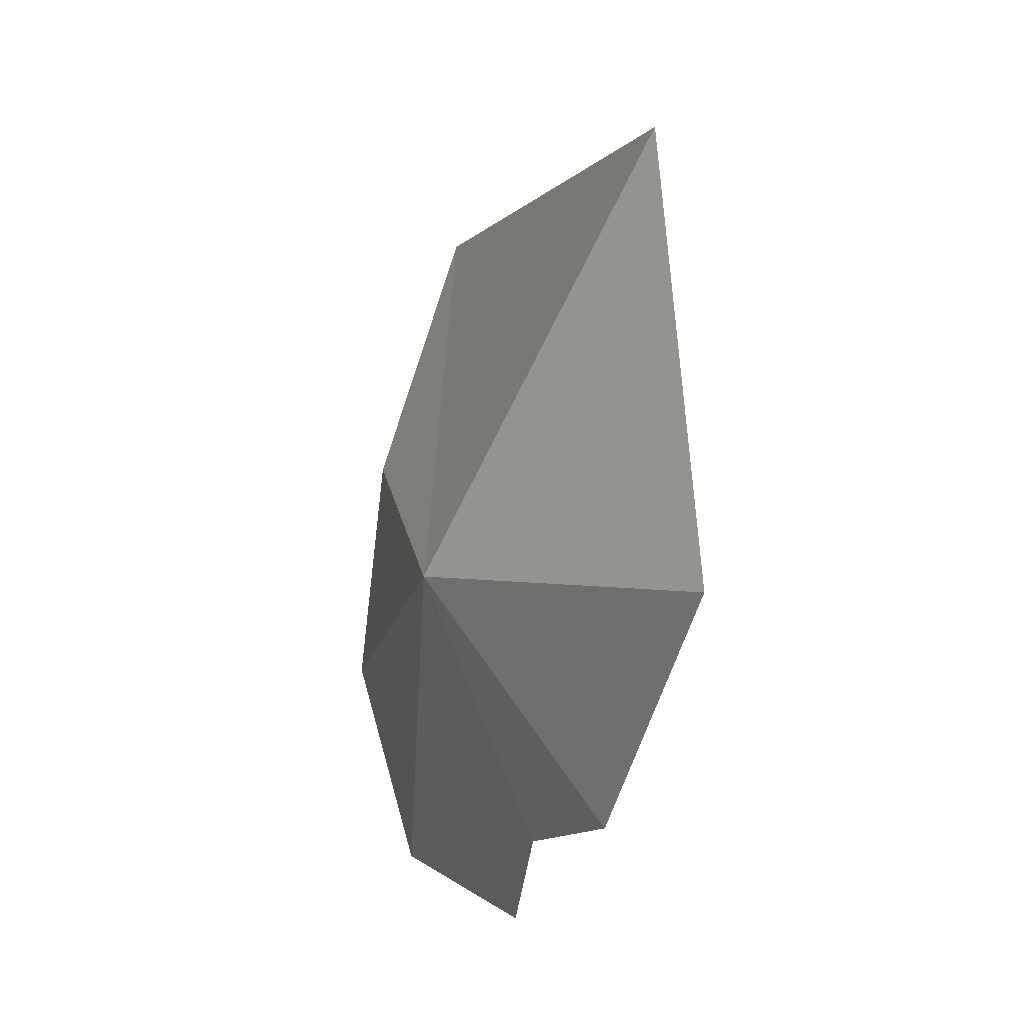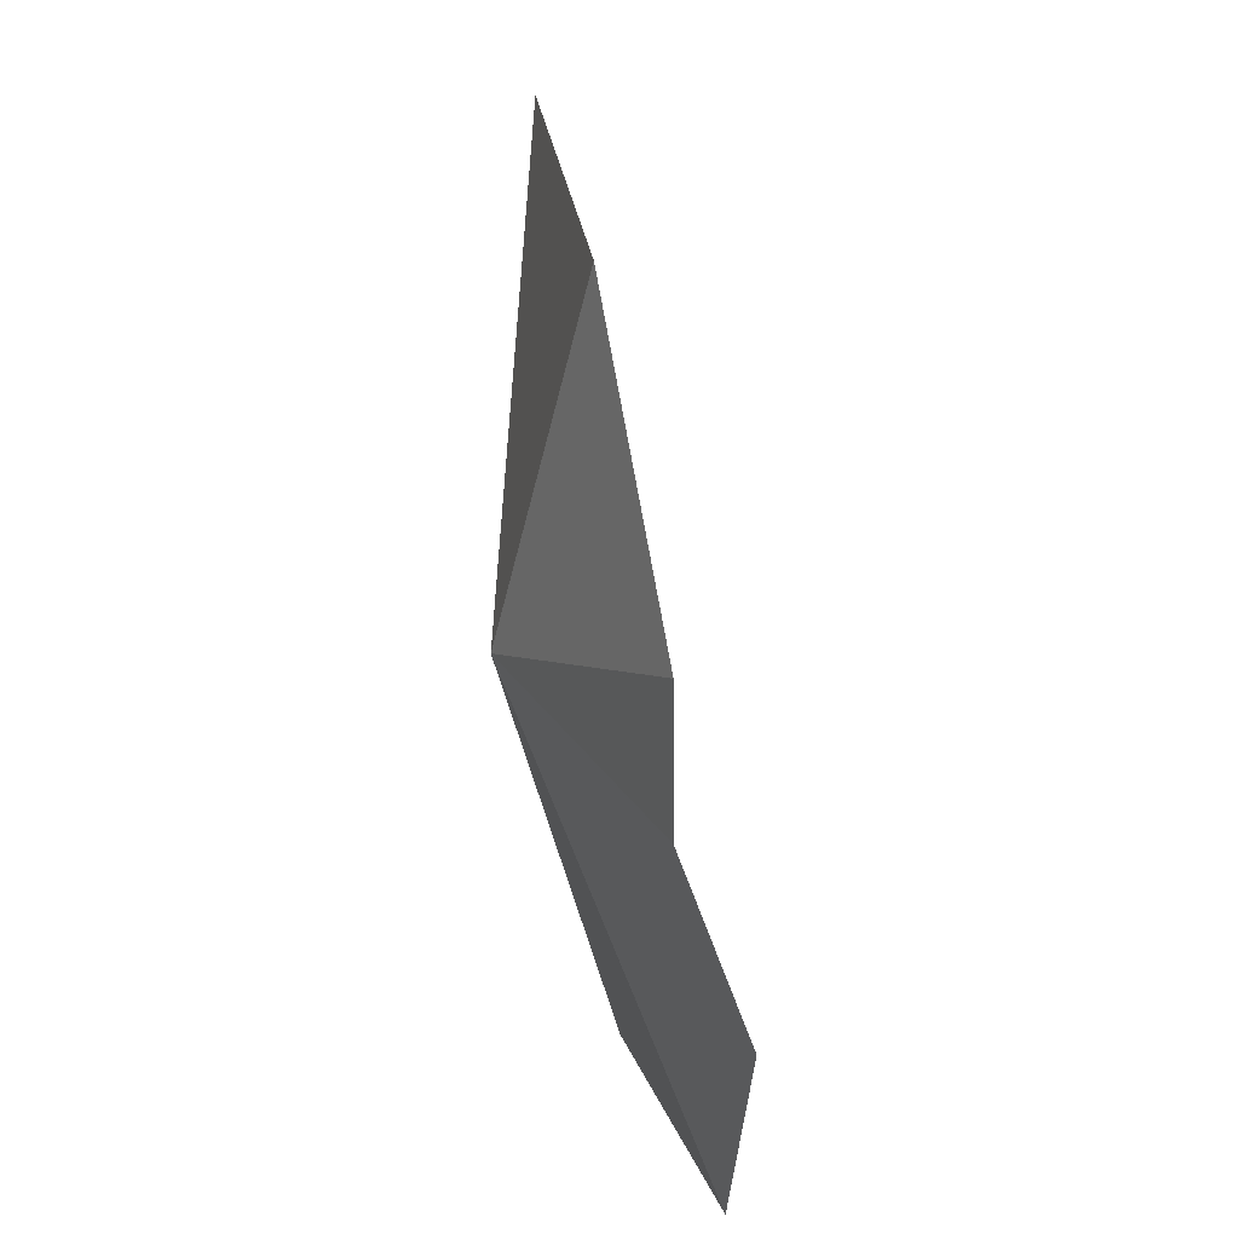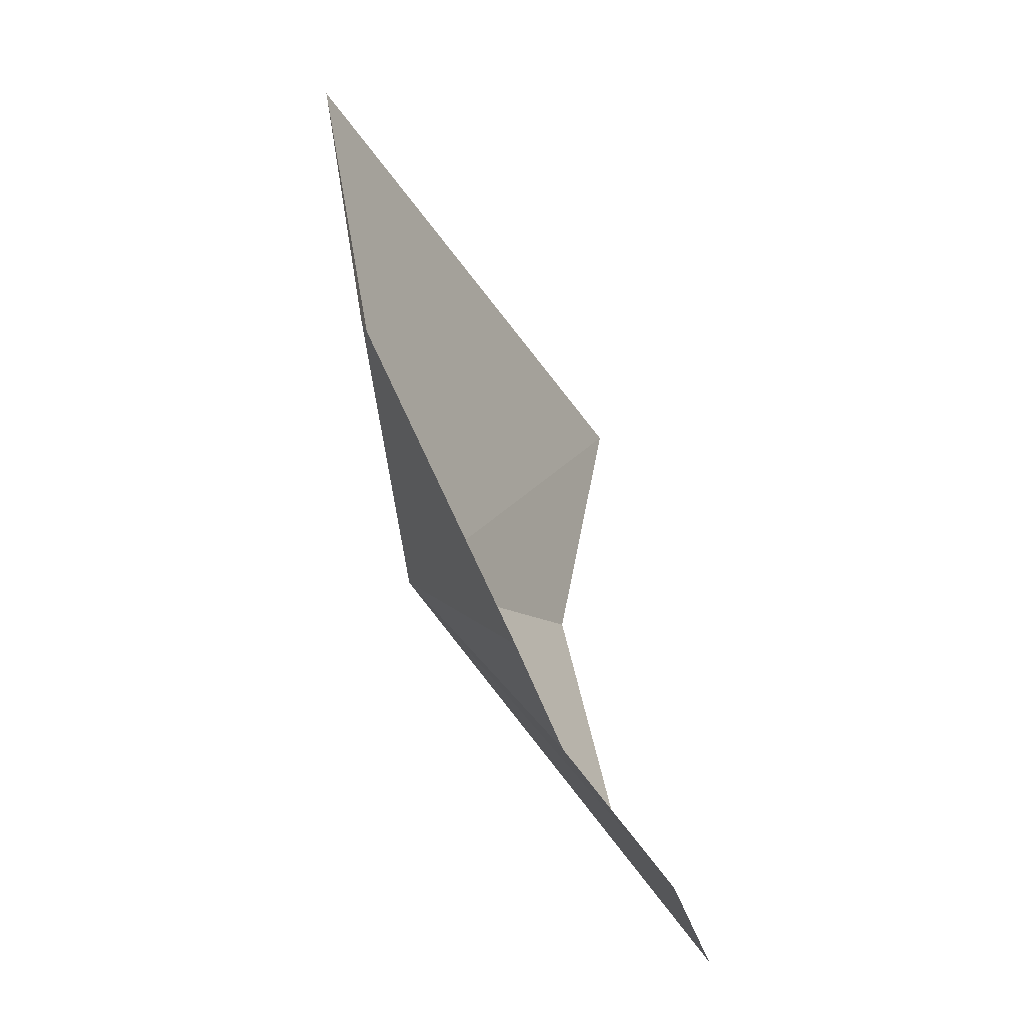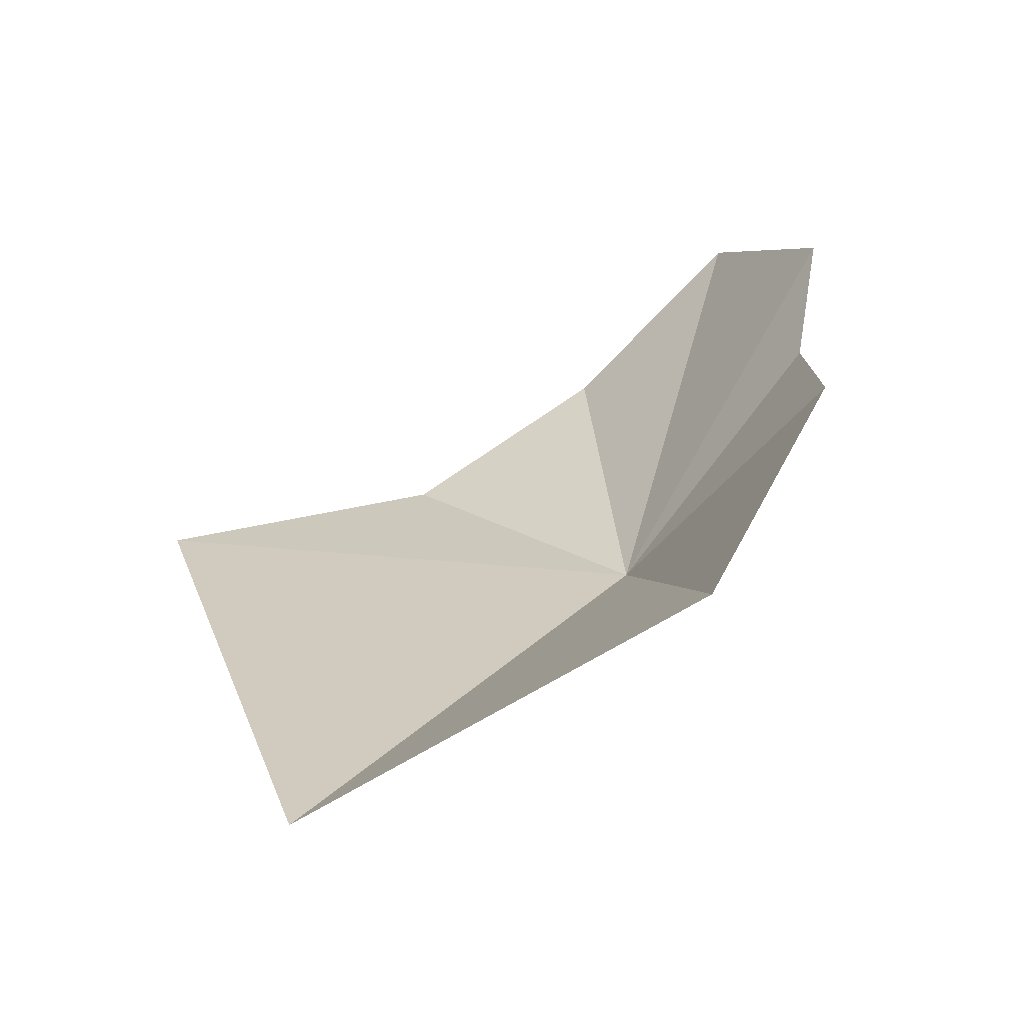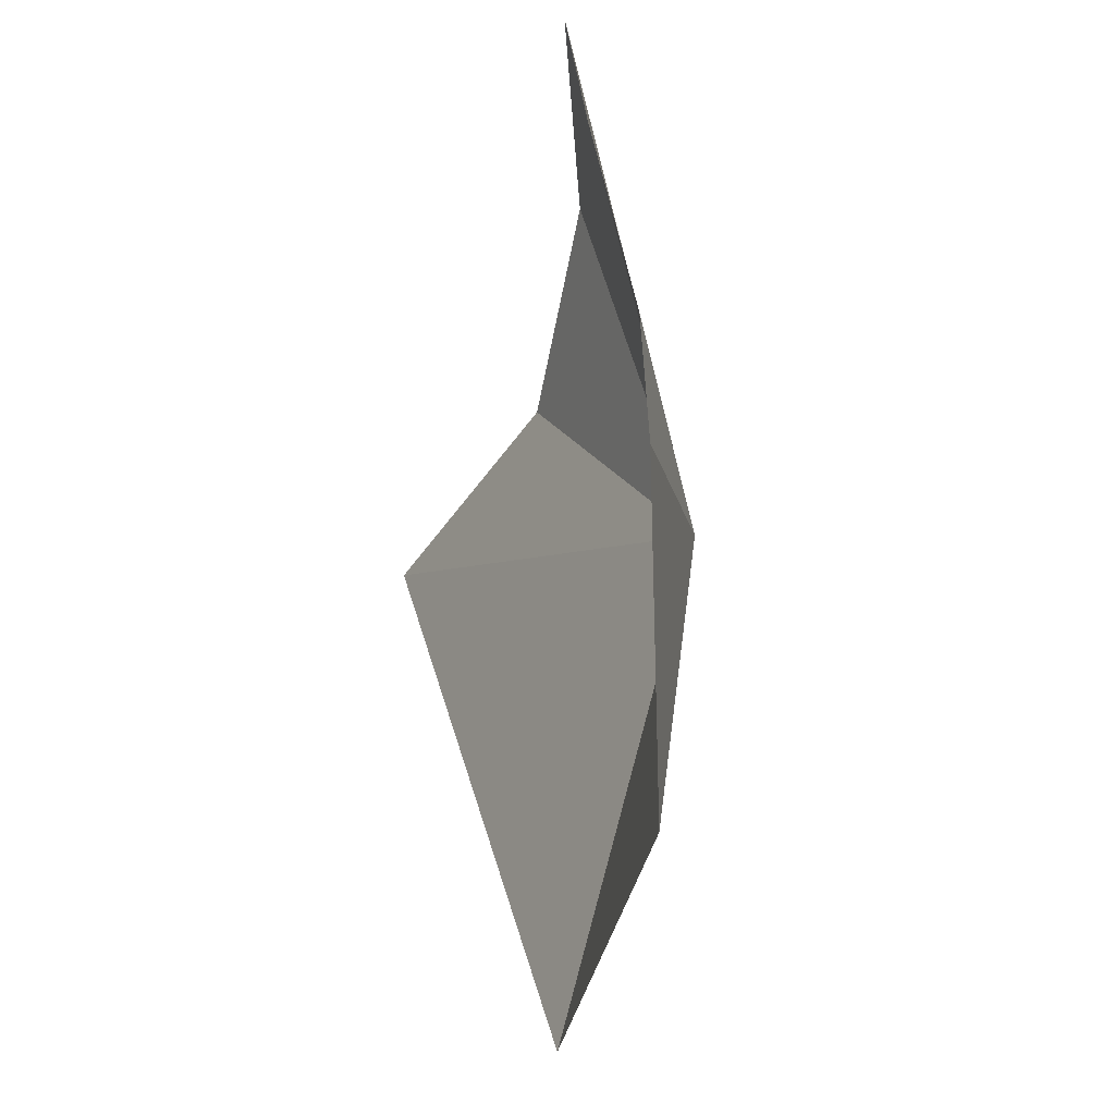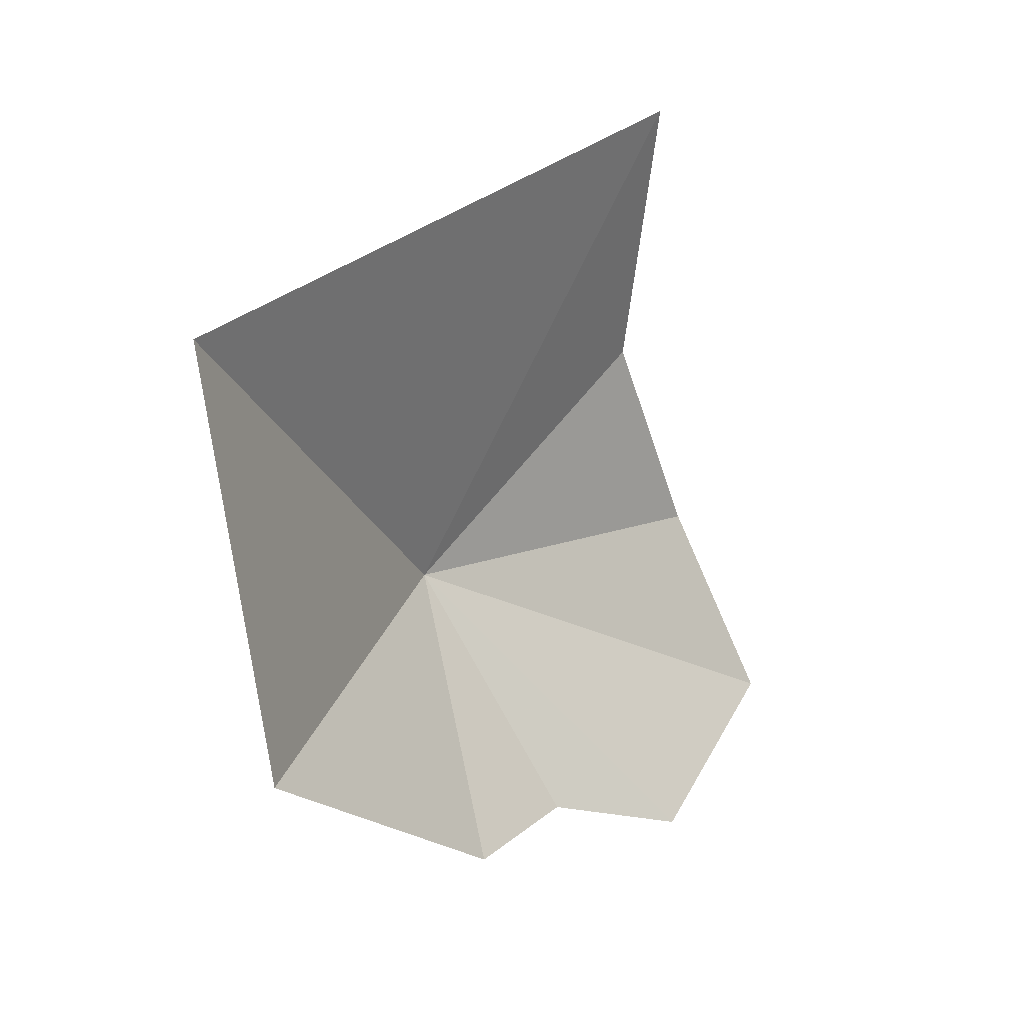
<metadata>
{"format":"obj","ext":"obj","renderer":"f3d","projection":"perspective","resolution":1024,"background":"white","views":[{"elev":-17.1,"azim":149.4,"up":"+Y"},{"elev":-65.0,"azim":178.7,"up":"+Y"},{"elev":-52.0,"azim":-163.6,"up":"+Y"},{"elev":-72.9,"azim":-68.1,"up":"+Z"},{"elev":-33.8,"azim":-18.7,"up":"+Z"},{"elev":16.9,"azim":-148.1,"up":"+Y"}]}
</metadata>
<code>
v 6.052 28.45 9.008
v 5.754 28.13 9.598
v 5.882 28.44 9.548
v 5.738 28 9.272
v 5.835 28.08 9.058
v 5.935 28.32 8.468
v 6.017 28.94 8.438
v 5.841 28.08 8.851
v 5.82 29.16 9.335
v 5.92 28.75 9.407
f 1 3 2
f 1 2 4
f 1 4 5
f 1 6 7
f 1 5 8
f 1 9 10
f 1 7 9
f 1 8 6
f 1 10 3

</code>
